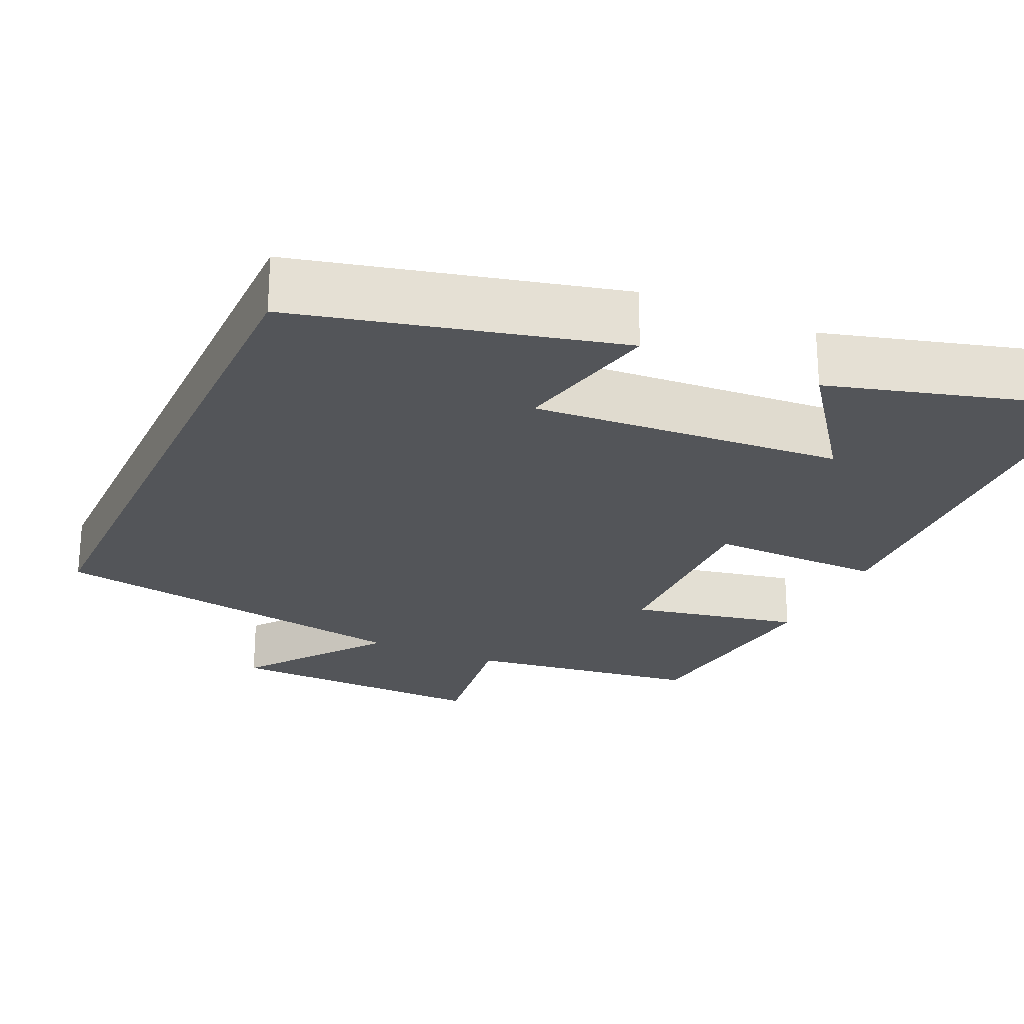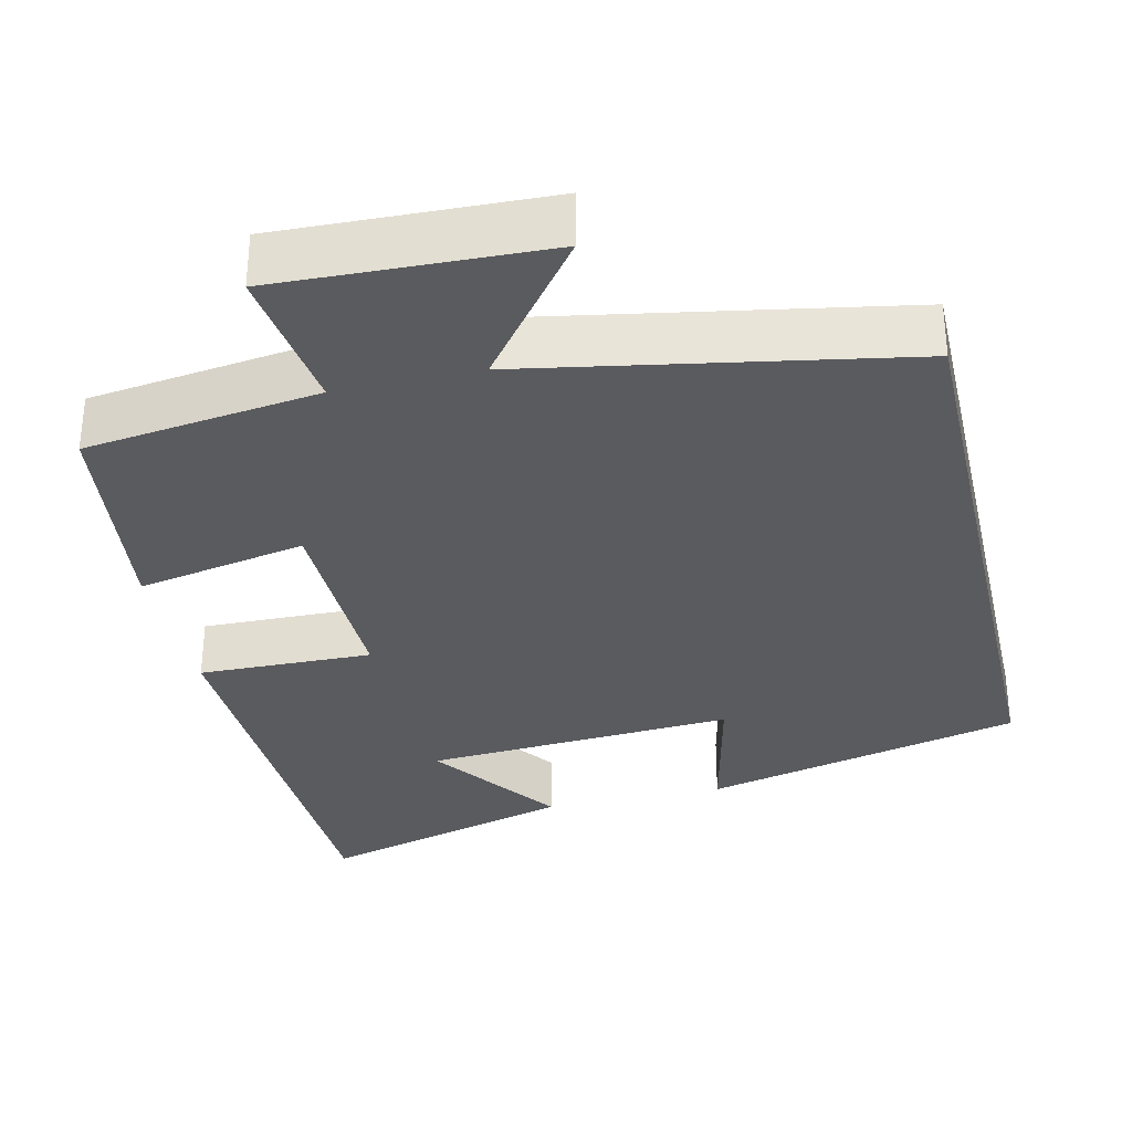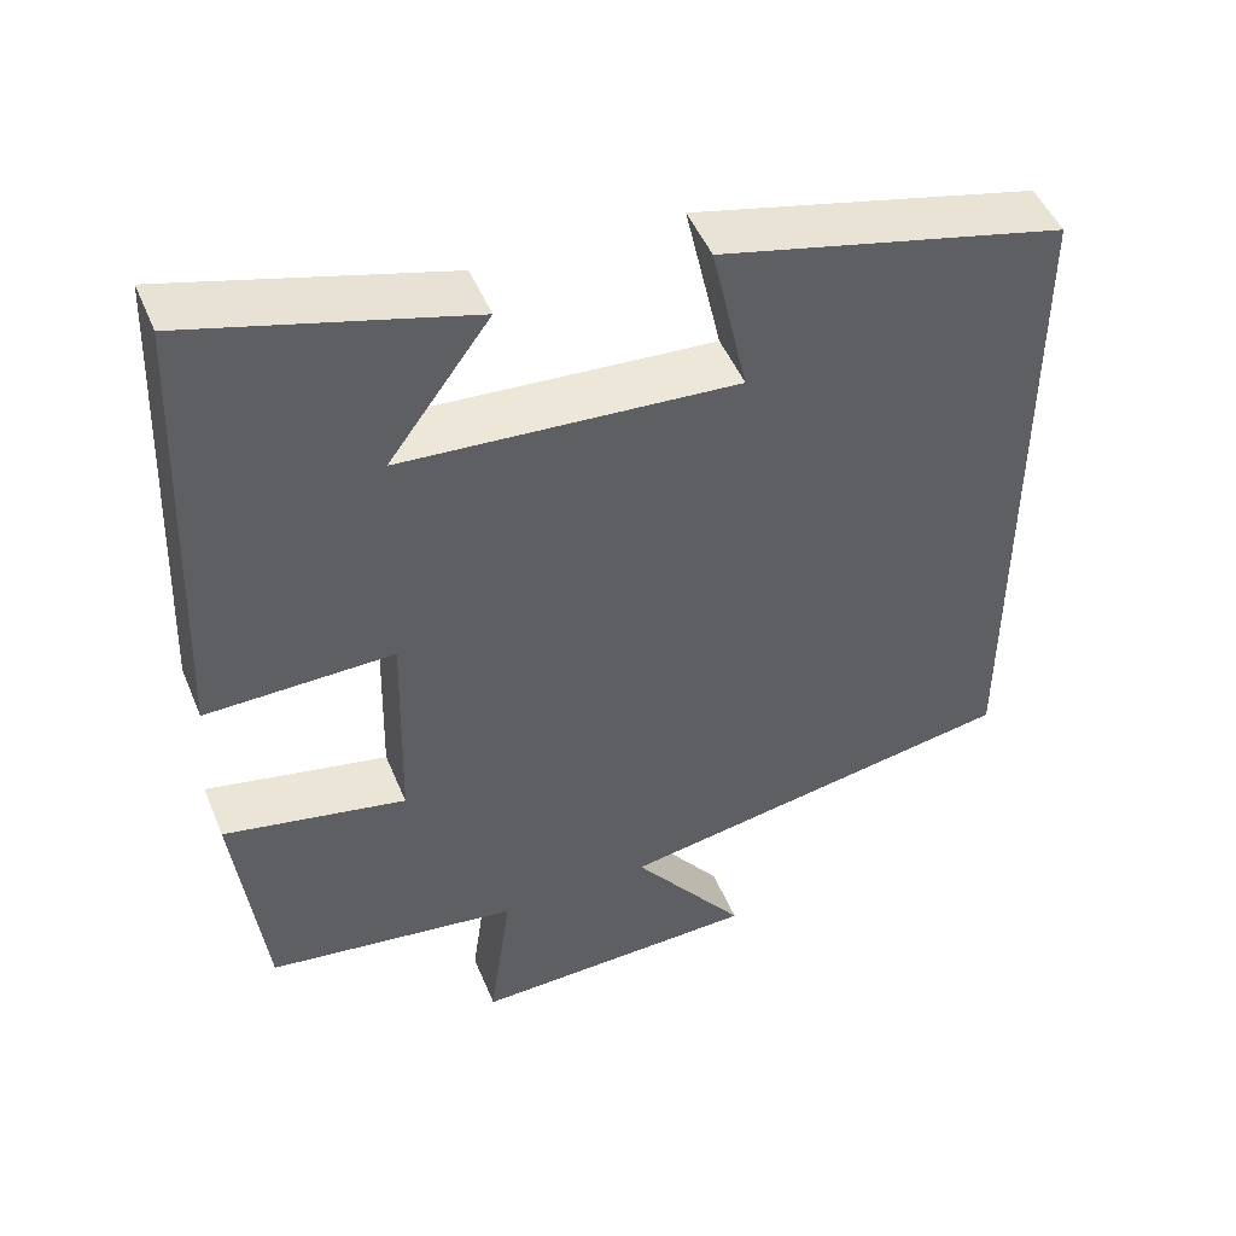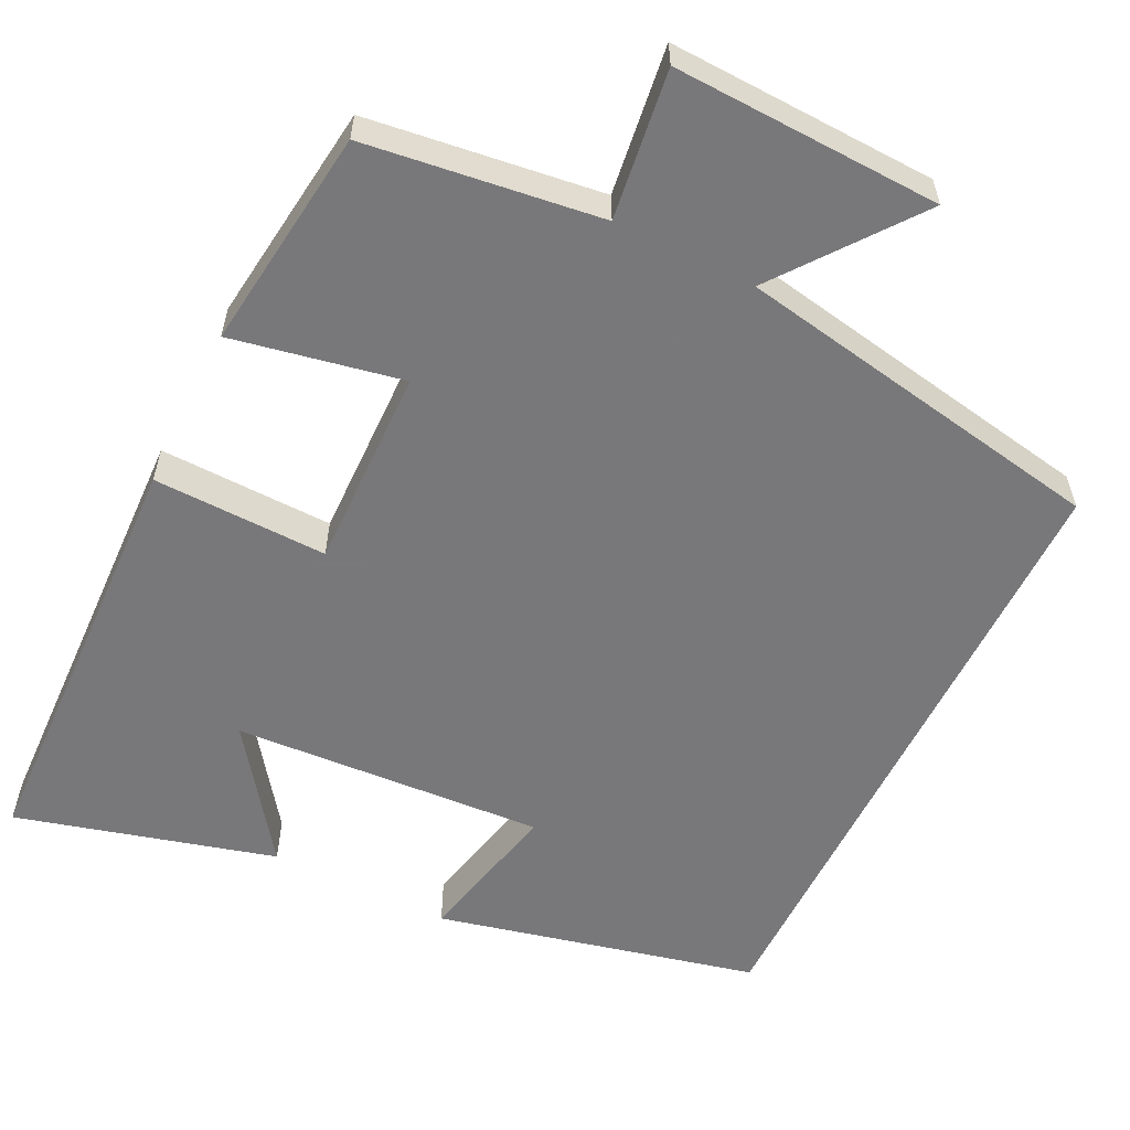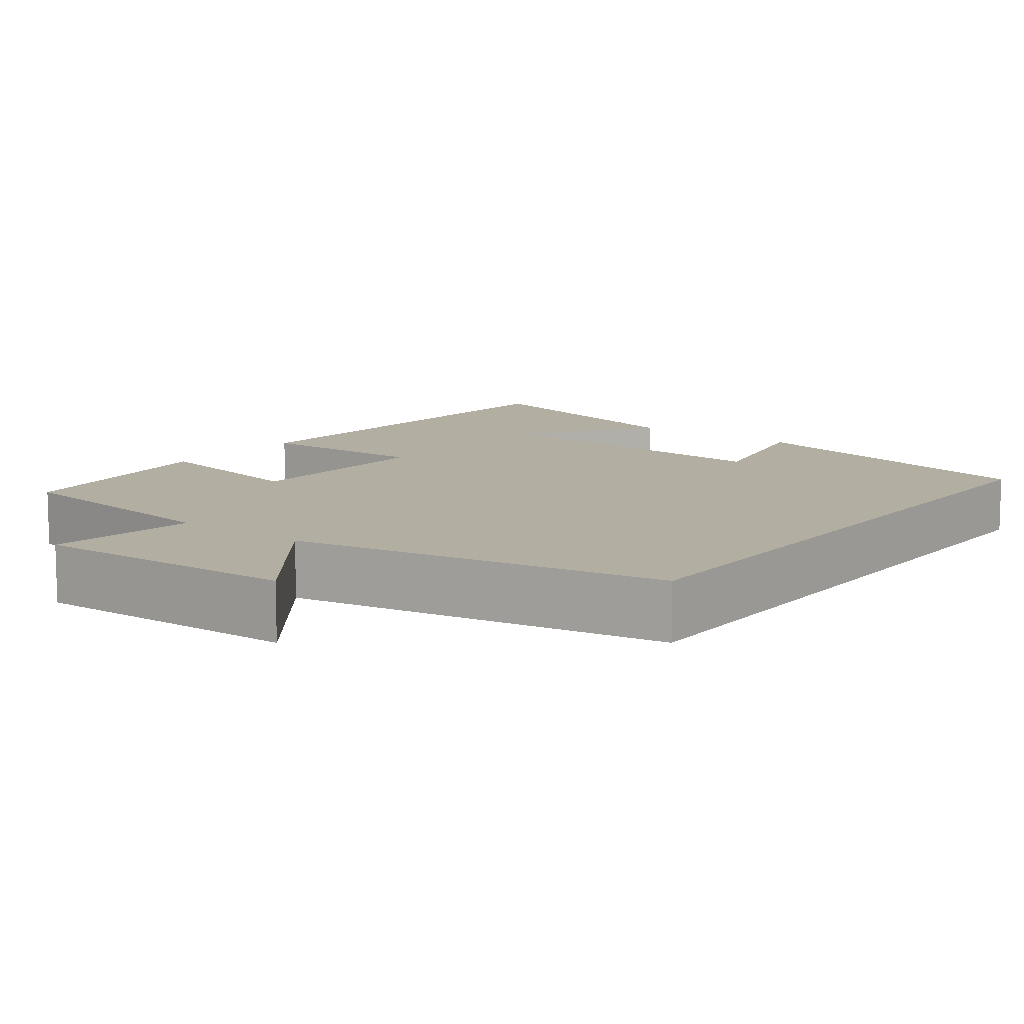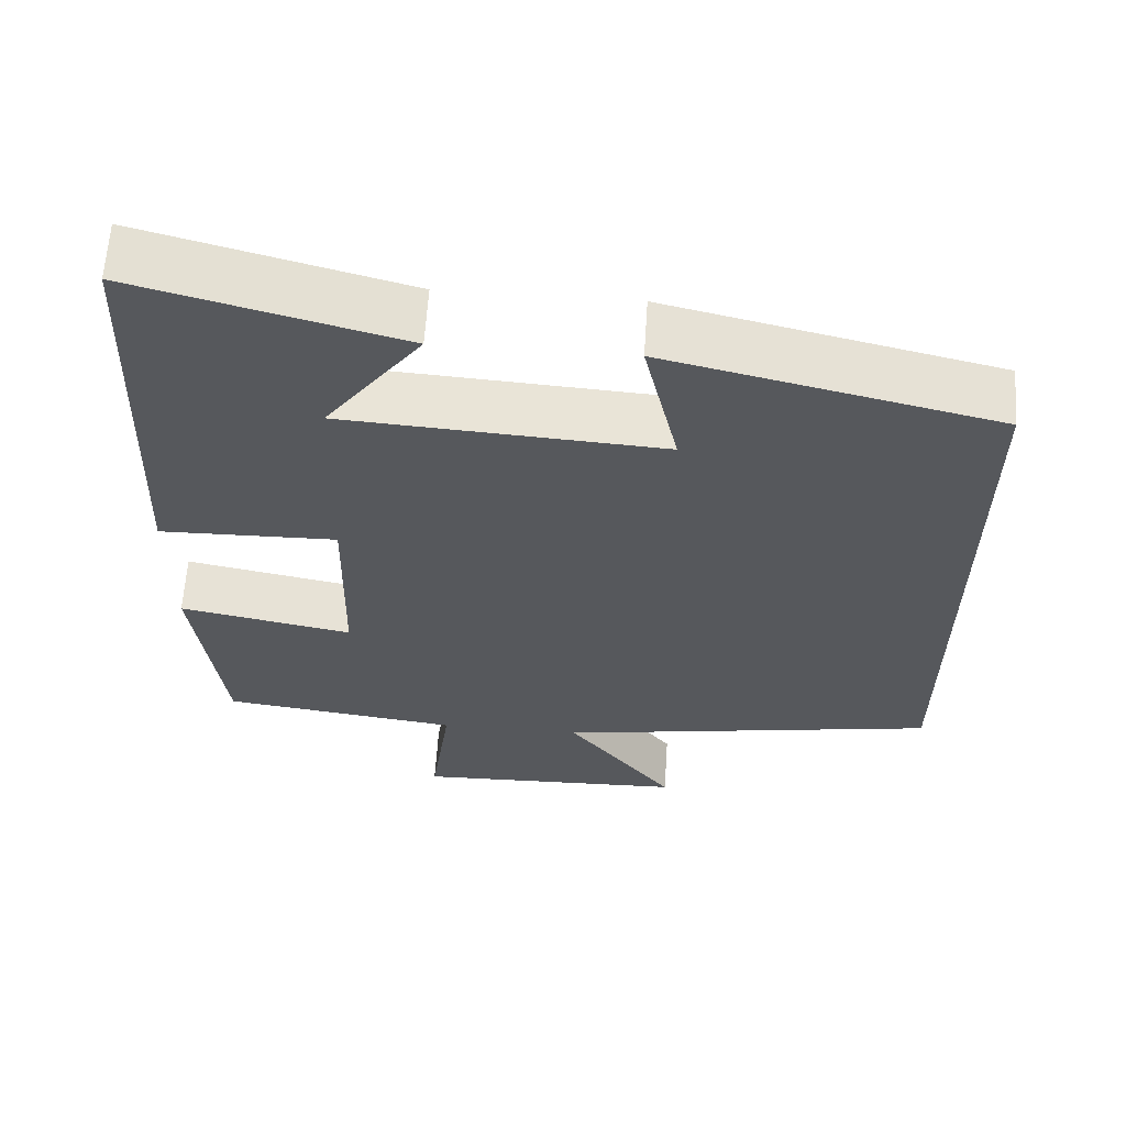
<metadata>
{"format":"obj","ext":"obj","renderer":"f3d","projection":"perspective","resolution":1024,"background":"white","views":[{"elev":-24.2,"azim":-24.3,"up":"+Y"},{"elev":-32.8,"azim":-167.1,"up":"+Y"},{"elev":48.5,"azim":158.0,"up":"+Z"},{"elev":-57.6,"azim":153.7,"up":"+Y"},{"elev":10.7,"azim":-142.6,"up":"+Y"},{"elev":62.2,"azim":-176.3,"up":"+Z"}]}
</metadata>
<code>
v -0.5 0.07 0.402
v -0.089 0.07 0.5
v -0.132 0.07 0.308
v 0.268 0.07 0.334
v 0.147 0.07 0.5
v 0.478 0.07 0.591
v 0.5 0.07 0.039
v 0.276 0.07 0.044
v 0.282 0.07 -0.216
v 0.5 0.07 -0.173
v 0.465 0.07 -0.46
v 0.164 0.07 -0.5
v 0.19 0.07 -0.691
v -0.154 0.07 -0.679
v -0.018 0.07 -0.5
v -0.5 0.07 -0.414
v -0.5 0 0.402
v -0.089 0 0.5
v -0.132 0 0.308
v 0.268 0 0.334
v 0.147 0 0.5
v 0.478 0 0.591
v 0.5 0 0.039
v 0.276 0 0.044
v 0.282 0 -0.216
v 0.5 0 -0.173
v 0.465 0 -0.46
v 0.164 0 -0.5
v 0.19 0 -0.691
v -0.154 0 -0.679
v -0.018 0 -0.5
v -0.5 0 -0.414
f 15 16 1
f 12 13 14 15
f 9 10 11 12
f 8 9 12 15
f 6 7 8
f 4 5 6
f 4 6 8 15
f 1 2 3
f 15 1 3
f 3 4 15
f 17 32 31
f 31 30 29 28
f 28 27 26 25
f 31 28 25 24
f 24 23 22
f 22 21 20
f 31 24 22 20
f 19 18 17
f 19 17 31
f 31 20 19
f 1 17 18 2
f 2 18 19 3
f 3 19 20 4
f 4 20 21 5
f 5 21 22 6
f 6 22 23 7
f 7 23 24 8
f 8 24 25 9
f 9 25 26 10
f 10 26 27 11
f 11 27 28 12
f 12 28 29 13
f 13 29 30 14
f 14 30 31 15
f 15 31 32 16
f 16 32 17 1

</code>
